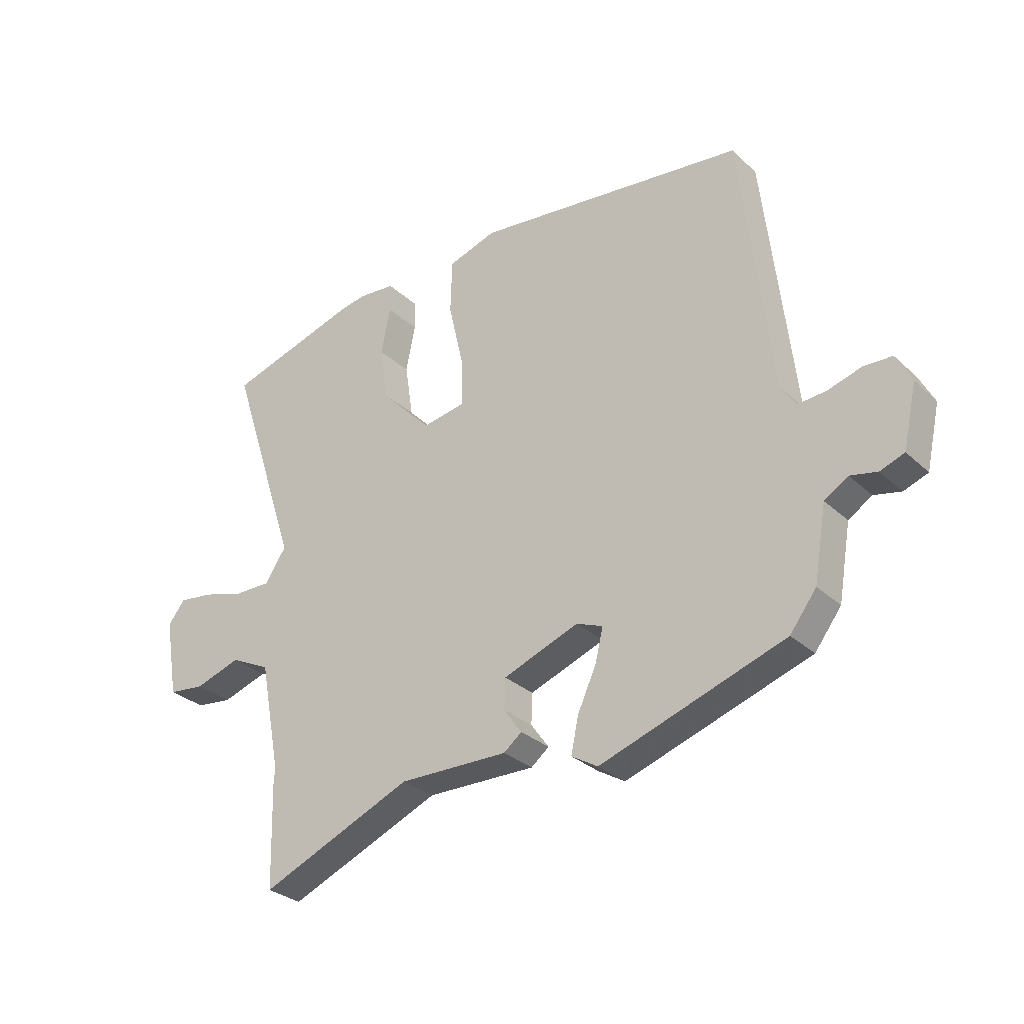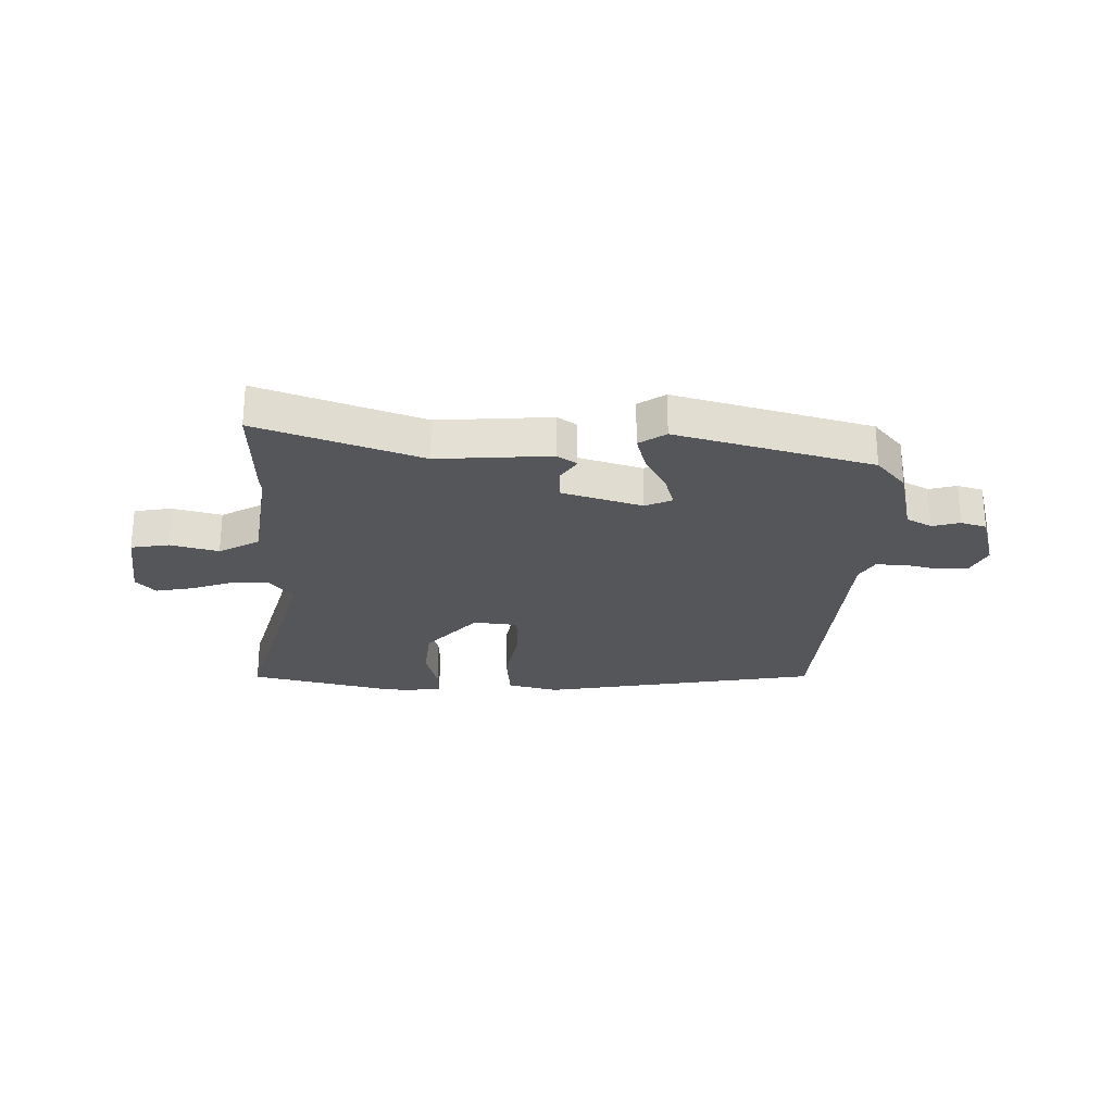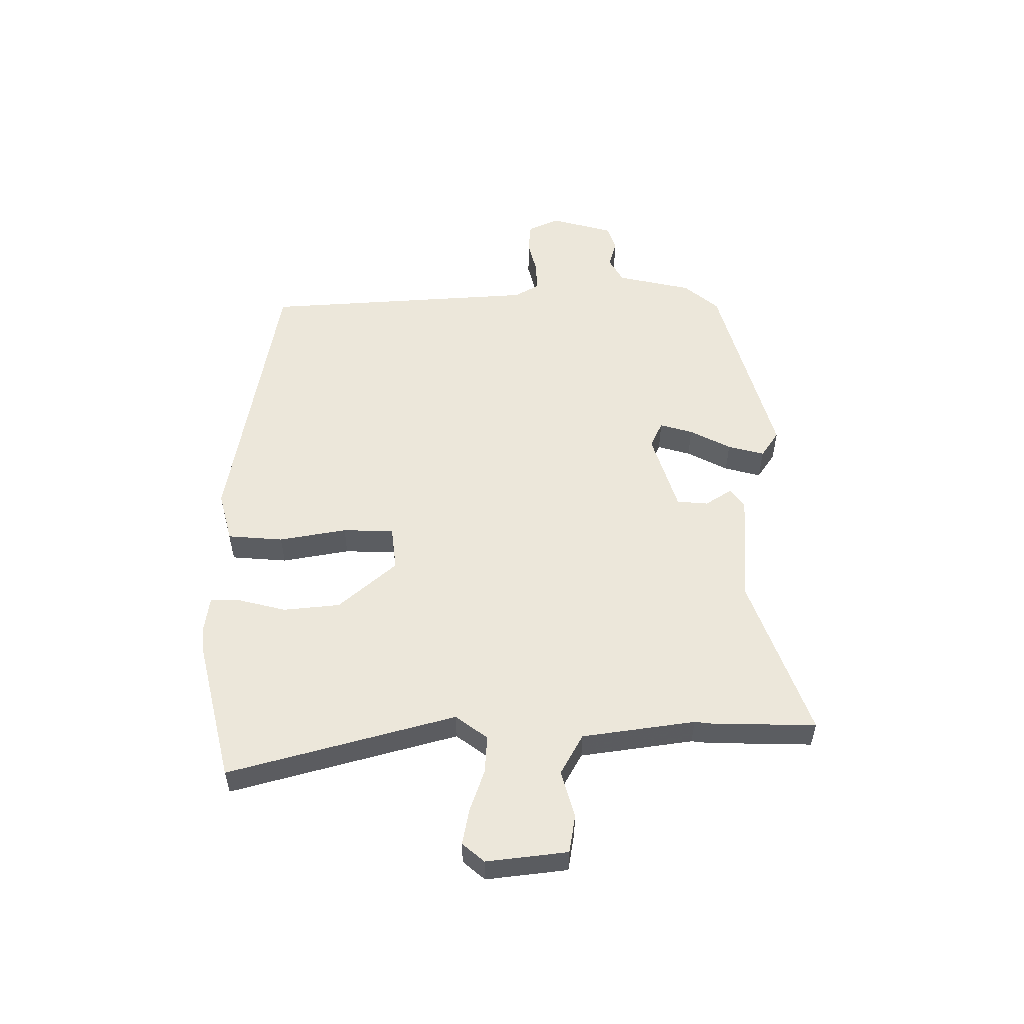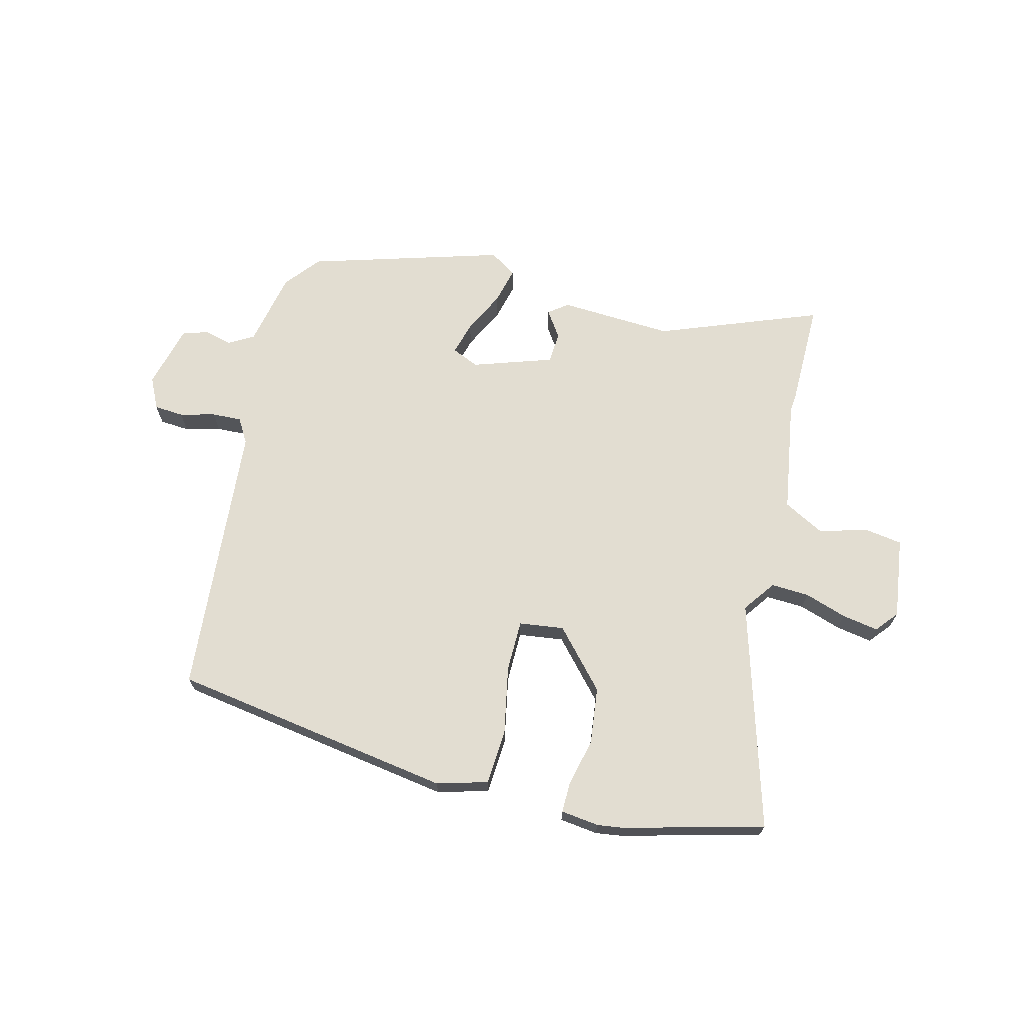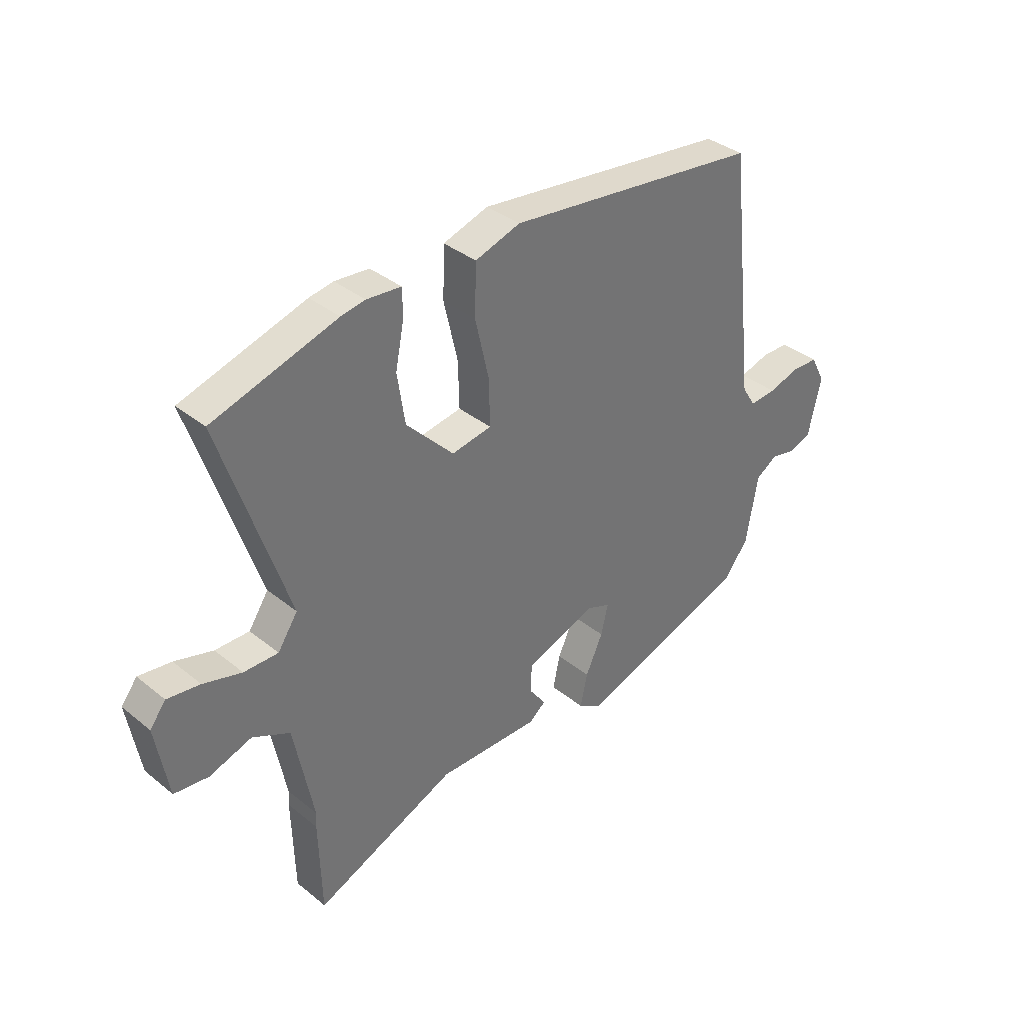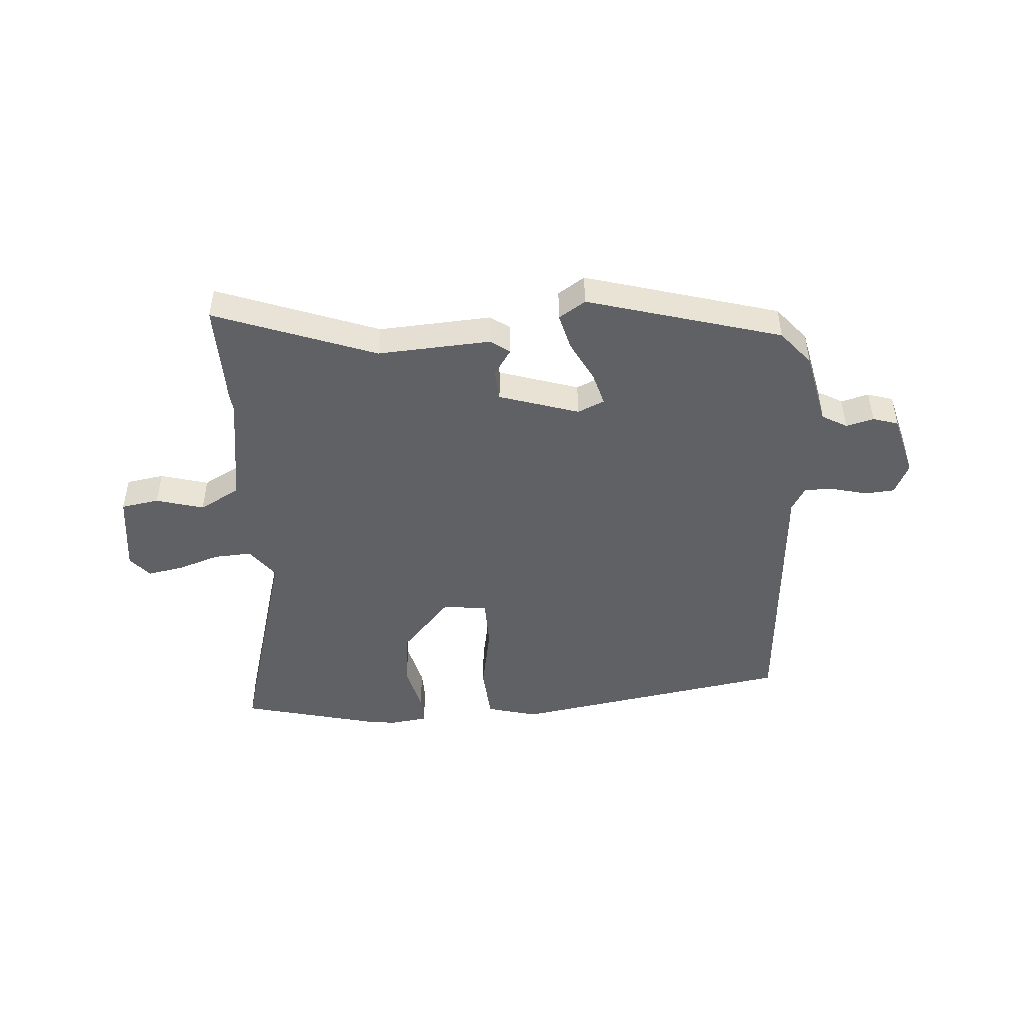
<metadata>
{"format":"obj","ext":"obj","renderer":"f3d","projection":"perspective","resolution":1024,"background":"white","views":[{"elev":-30.0,"azim":-142.7,"up":"+Z"},{"elev":-25.2,"azim":-178.5,"up":"+Y"},{"elev":54.0,"azim":92.6,"up":"+Y"},{"elev":68.6,"azim":16.0,"up":"+Y"},{"elev":36.4,"azim":136.3,"up":"+Z"},{"elev":-46.8,"azim":-173.5,"up":"+Y"}]}
</metadata>
<code>
v -0.446 0.07 0.485
v 0.051 0.07 0.546
v 0.139 0.07 0.518
v 0.142 0.07 0.42
v 0.115 0.07 0.302
v 0.113 0.07 0.212
v 0.191 0.07 0.199
v 0.284 0.07 0.296
v 0.299 0.07 0.395
v 0.282 0.07 0.48
v 0.283 0.07 0.533
v 0.35 0.07 0.539
v 0.397 0.07 0.531
v 0.639 0.07 0.459
v 0.51 0.07 0.066
v 0.549 0.07 0.008
v 0.616 0.07 0.009
v 0.691 0.07 0.031
v 0.755 0.07 0.04
v 0.786 0.07 0
v 0.762 0.07 -0.142
v 0.695 0.07 -0.15
v 0.612 0.07 -0.123
v 0.539 0.07 -0.159
v 0.501 0.07 -0.356
v 0.503 0.07 -0.385
v 0.498 0.07 -0.57
v 0.22 0.07 -0.453
v 0.021 0.07 -0.457
v -0.012 0.07 -0.431
v 0.021 0.07 -0.385
v 0.019 0.07 -0.33
v -0.119 0.07 -0.279
v -0.167 0.07 -0.298
v -0.153 0.07 -0.357
v -0.119 0.07 -0.431
v -0.105 0.07 -0.496
v -0.153 0.07 -0.525
v -0.489 0.07 -0.413
v -0.537 0.07 -0.35
v -0.56 0.07 -0.217
v -0.603 0.07 -0.19
v -0.652 0.07 -0.201
v -0.696 0.07 -0.185
v -0.721 0.07 -0.073
v -0.693 0.07 -0.019
v -0.641 0.07 -0.017
v -0.58 0.07 -0.035
v -0.528 0.07 -0.039
v -0.501 0.07 0.003
v -0.446 0 0.485
v 0.051 0 0.546
v 0.139 0 0.518
v 0.142 0 0.42
v 0.115 0 0.302
v 0.113 0 0.212
v 0.191 0 0.199
v 0.284 0 0.296
v 0.299 0 0.395
v 0.282 0 0.48
v 0.283 0 0.533
v 0.35 0 0.539
v 0.397 0 0.531
v 0.639 0 0.459
v 0.51 0 0.066
v 0.549 0 0.008
v 0.616 0 0.009
v 0.691 0 0.031
v 0.755 0 0.04
v 0.786 0 0
v 0.762 0 -0.142
v 0.695 0 -0.15
v 0.612 0 -0.123
v 0.539 0 -0.159
v 0.501 0 -0.356
v 0.503 0 -0.385
v 0.498 0 -0.57
v 0.22 0 -0.453
v 0.021 0 -0.457
v -0.012 0 -0.431
v 0.021 0 -0.385
v 0.019 0 -0.33
v -0.119 0 -0.279
v -0.167 0 -0.298
v -0.153 0 -0.357
v -0.119 0 -0.431
v -0.105 0 -0.496
v -0.153 0 -0.525
v -0.489 0 -0.413
v -0.537 0 -0.35
v -0.56 0 -0.217
v -0.603 0 -0.19
v -0.652 0 -0.201
v -0.696 0 -0.185
v -0.721 0 -0.073
v -0.693 0 -0.019
v -0.641 0 -0.017
v -0.58 0 -0.035
v -0.528 0 -0.039
v -0.501 0 0.003
f 46 47 48
f 45 46 48
f 44 45 48
f 43 44 48
f 42 43 48
f 41 42 48 49
f 41 49 50
f 40 41 50
f 39 40 50
f 38 39 50
f 37 38 50
f 36 37 50
f 35 36 50
f 28 29 30 31
f 28 31 32
f 27 28 32
f 26 27 32
f 25 26 32
f 24 25 32 33
f 21 22 23
f 20 21 23
f 19 20 23
f 18 19 23
f 17 18 23
f 23 24 33
f 17 23 33
f 16 17 33
f 13 14 15
f 12 13 15
f 11 12 15
f 10 11 15
f 9 10 15
f 8 9 15
f 16 33 34
f 15 16 34
f 8 15 34
f 7 8 34
f 3 4 5
f 2 3 5
f 1 2 5
f 50 1 5
f 50 5 6
f 34 35 50
f 6 7 34 50
f 98 97 96
f 98 96 95
f 98 95 94
f 98 94 93
f 98 93 92
f 99 98 92 91
f 100 99 91
f 100 91 90
f 100 90 89
f 100 89 88
f 100 88 87
f 100 87 86
f 100 86 85
f 81 80 79 78
f 82 81 78
f 82 78 77
f 82 77 76
f 82 76 75
f 83 82 75 74
f 73 72 71
f 73 71 70
f 73 70 69
f 73 69 68
f 73 68 67
f 83 74 73
f 83 73 67
f 83 67 66
f 65 64 63
f 65 63 62
f 65 62 61
f 65 61 60
f 65 60 59
f 65 59 58
f 84 83 66
f 84 66 65
f 84 65 58
f 84 58 57
f 55 54 53
f 55 53 52
f 55 52 51
f 55 51 100
f 56 55 100
f 100 85 84
f 100 84 57 56
f 1 51 52 2
f 2 52 53 3
f 3 53 54 4
f 4 54 55 5
f 5 55 56 6
f 6 56 57 7
f 7 57 58 8
f 8 58 59 9
f 9 59 60 10
f 10 60 61 11
f 11 61 62 12
f 12 62 63 13
f 13 63 64 14
f 14 64 65 15
f 15 65 66 16
f 16 66 67 17
f 17 67 68 18
f 18 68 69 19
f 19 69 70 20
f 20 70 71 21
f 21 71 72 22
f 22 72 73 23
f 23 73 74 24
f 24 74 75 25
f 25 75 76 26
f 26 76 77 27
f 27 77 78 28
f 28 78 79 29
f 29 79 80 30
f 30 80 81 31
f 31 81 82 32
f 32 82 83 33
f 33 83 84 34
f 34 84 85 35
f 35 85 86 36
f 36 86 87 37
f 37 87 88 38
f 38 88 89 39
f 39 89 90 40
f 40 90 91 41
f 41 91 92 42
f 42 92 93 43
f 43 93 94 44
f 44 94 95 45
f 45 95 96 46
f 46 96 97 47
f 47 97 98 48
f 48 98 99 49
f 49 99 100 50
f 50 100 51 1

</code>
